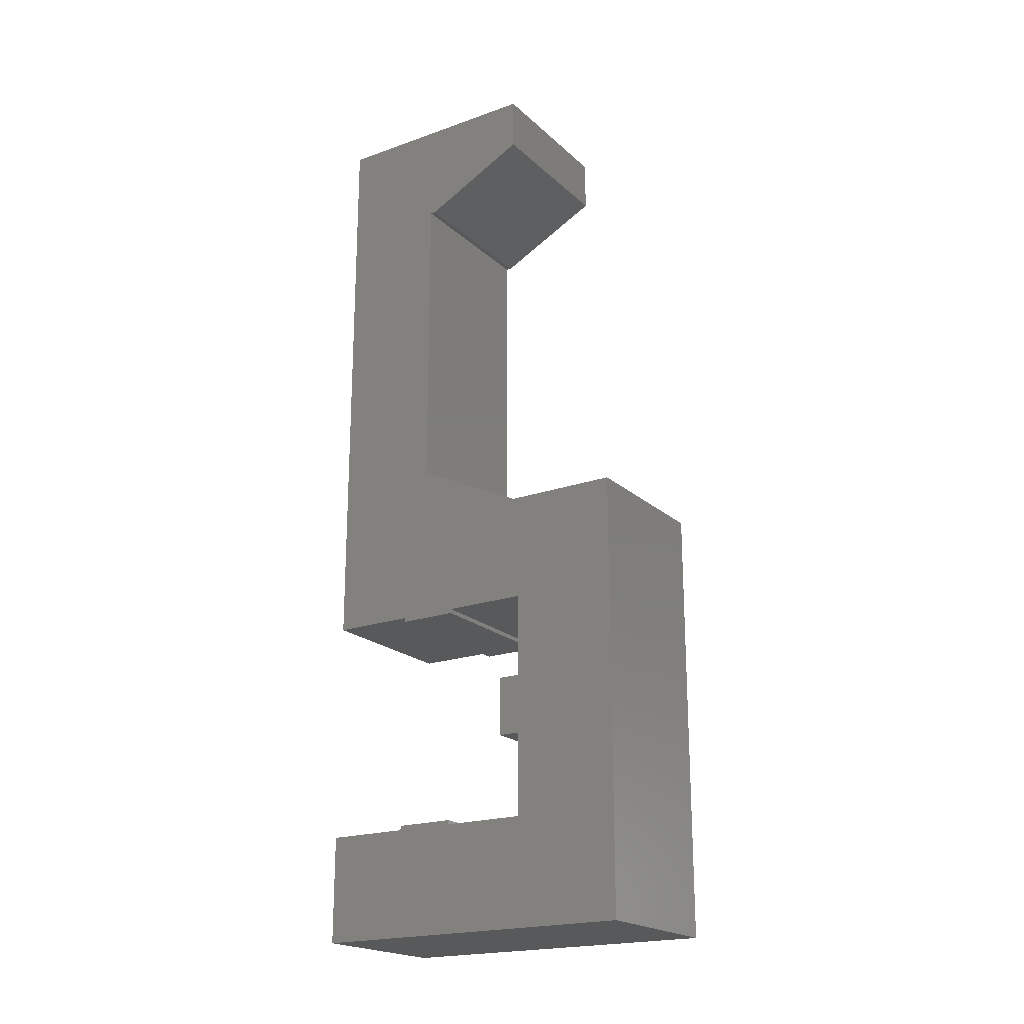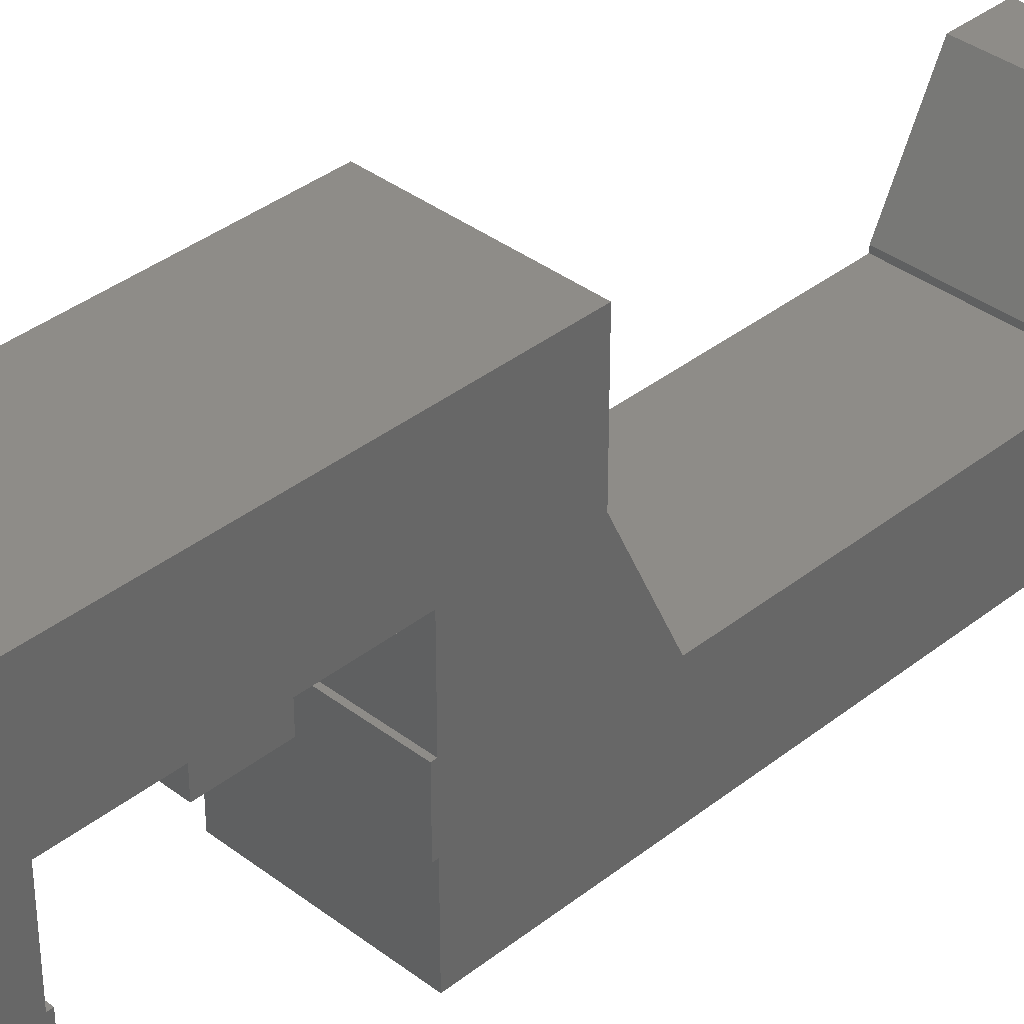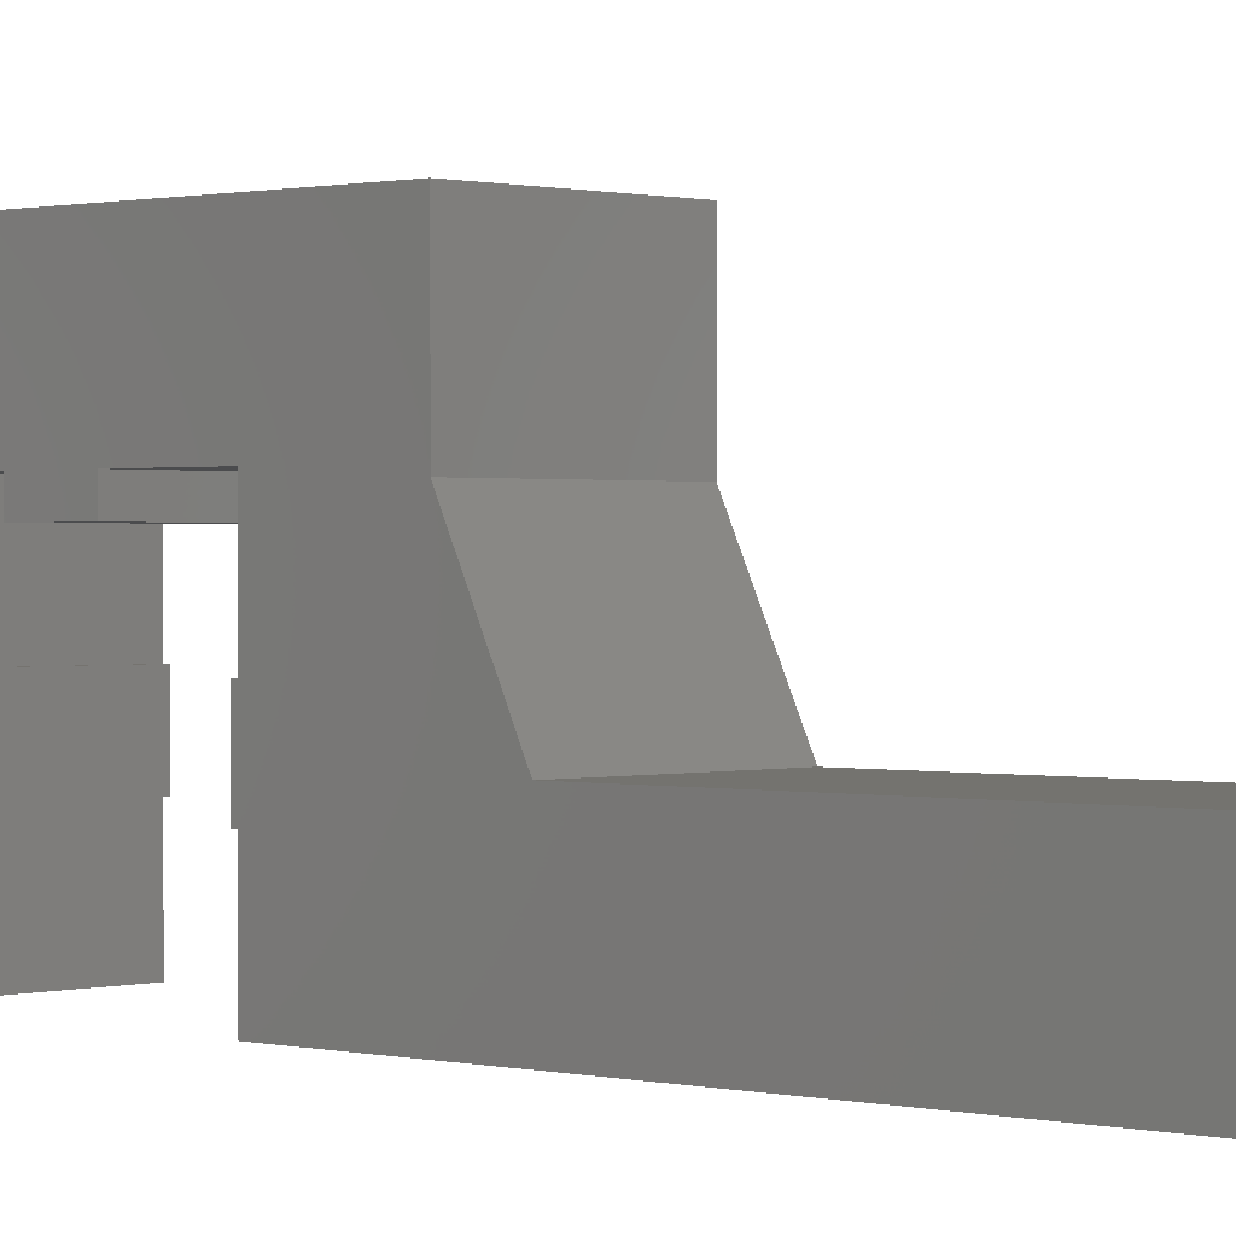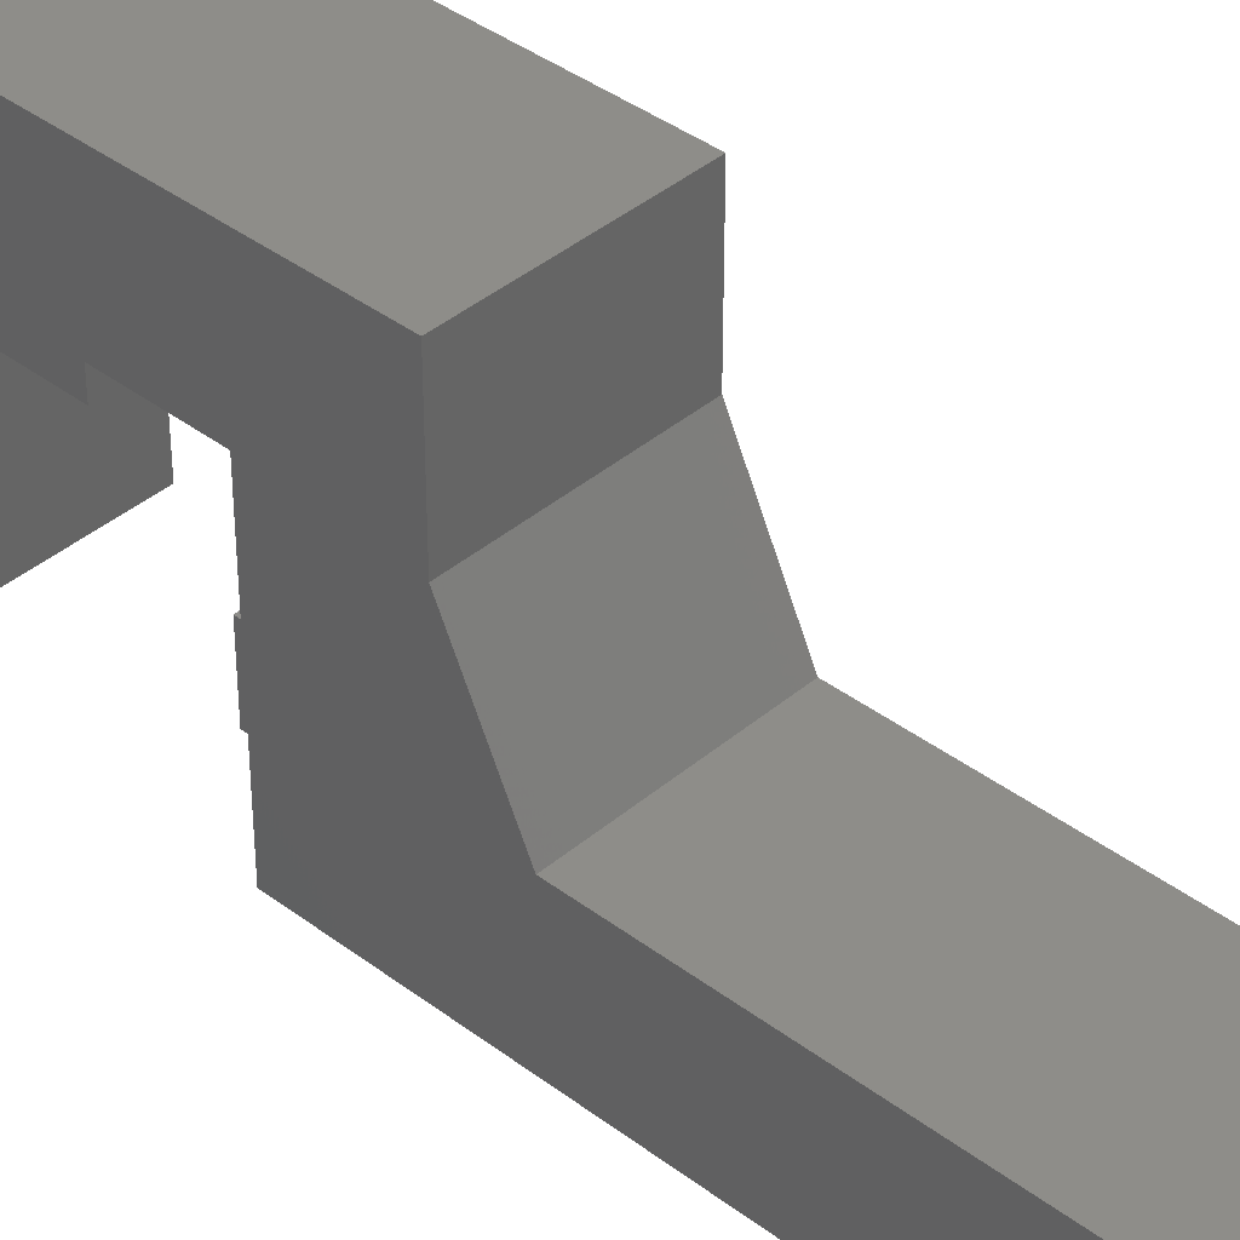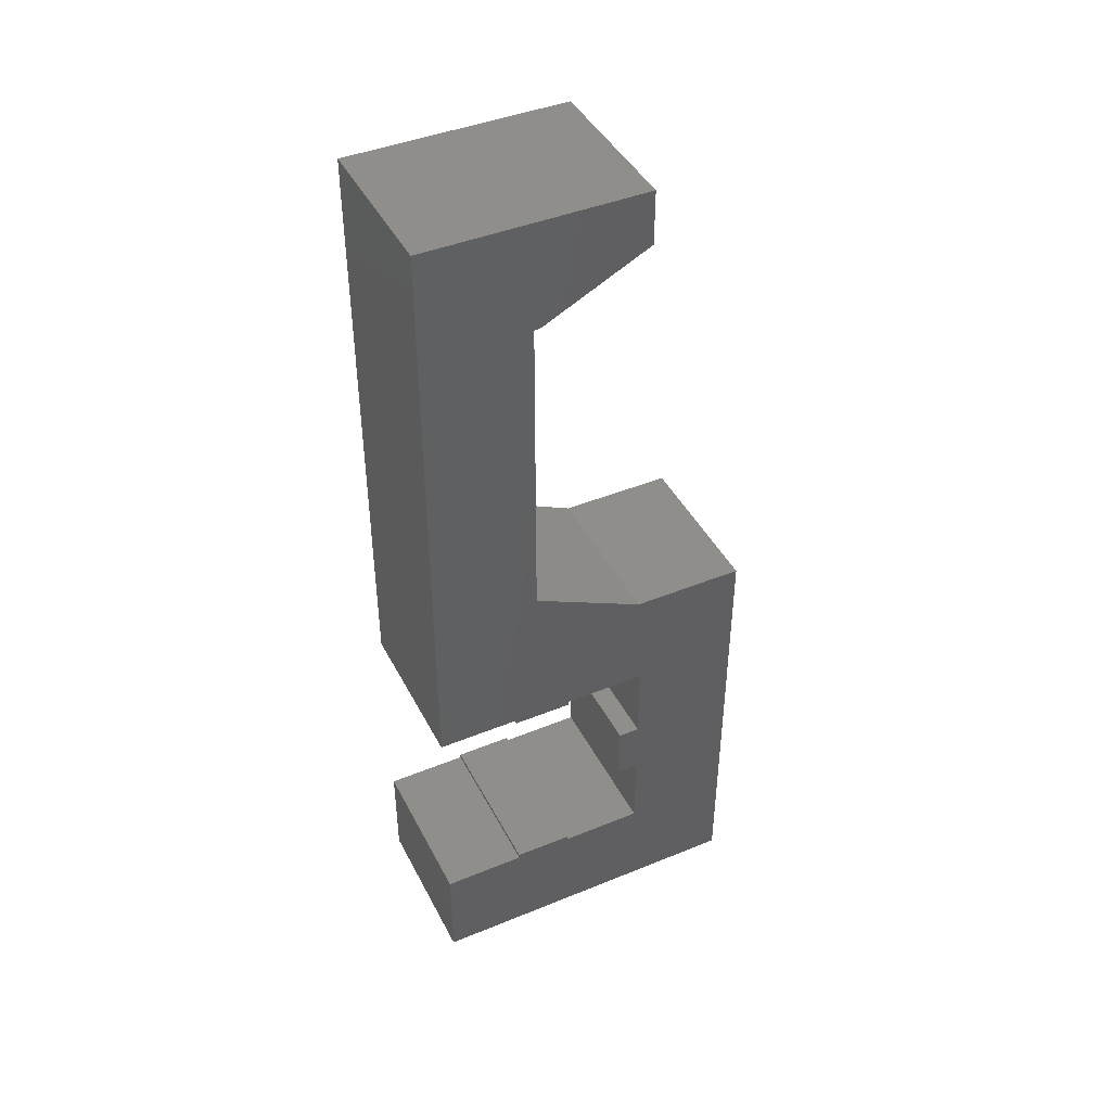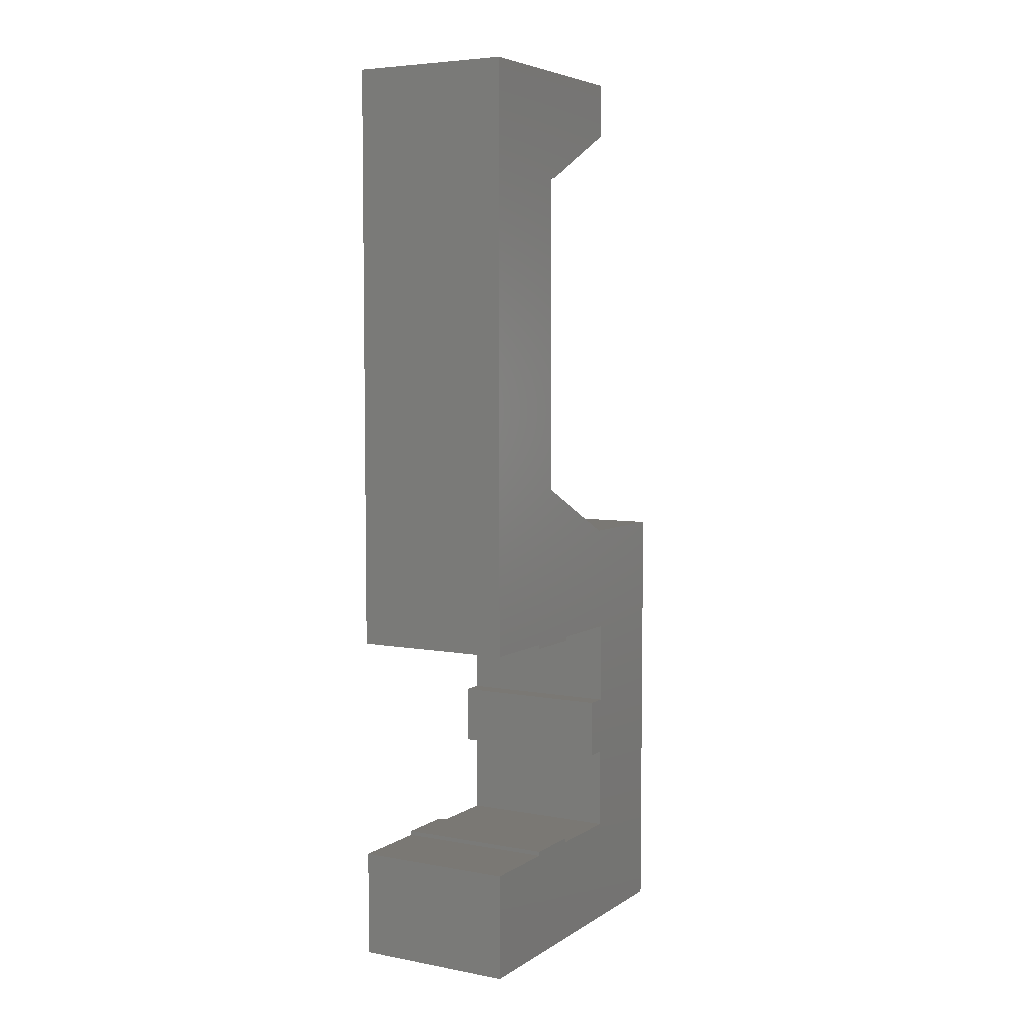
<metadata>
{"format":"stl","ext":"stl","renderer":"f3d","projection":"perspective","resolution":1024,"background":"white","views":[{"elev":-20.5,"azim":-57.2,"up":"+Y"},{"elev":36.9,"azim":44.5,"up":"+Z"},{"elev":0.7,"azim":133.2,"up":"+Z"},{"elev":39.2,"azim":133.4,"up":"+Z"},{"elev":43.2,"azim":-115.8,"up":"+Y"},{"elev":5.4,"azim":-150.3,"up":"+Y"}]}
</metadata>
<code>
# stl→obj: 52 verts, 100 faces
v -7.5 10.5 -31
v 7.5 65.5 -31
v 7.5 10.5 -31
v -7.5 65.5 -31
v 7.5 20.5 -10.5
v -7.5 20.5 0
v 7.5 20.5 0
v -7.5 20.5 -10.5
v 7.5 10.1 -17.75
v 7.5 10.5 -23.25
v 7.5 10.5 -17.75
v 7.5 10.1 -23.25
v 7.5 10.5 -9.99
v 7.5 2.75 -9.99
v 7.5 -2.75 -9.99
v 7.5 2.75 -11.98
v 7.5 -20.5 0
v 7.5 -10.5 -17.75
v 7.5 -10.5 -9.99
v 7.5 -20.5 -31
v 7.5 -10.5 -23.25
v 7.5 -10.5 -31
v 7.5 55.5 -20.5
v 7.5 65.5 -10.5
v 7.5 60.5 -10.5
v 7.5 55.5 -21
v 7.5 25.5 -21
v 7.5 -2.75 -11.98
v 7.5 -10.1 -23.25
v 7.5 -10.1 -17.75
v -7.5 25.5 -21
v -7.5 -20.5 -31
v -7.5 -10.5 -23.25
v -7.5 -10.5 -31
v -7.5 -10.5 -17.75
v -7.5 -20.5 0
v -7.5 -10.1 -17.75
v -7.5 -10.1 -23.25
v -7.5 2.75 -11.98
v -7.5 -2.75 -11.98
v -7.5 2.75 -9.99
v -7.5 10.1 -23.25
v -7.5 10.5 -17.75
v -7.5 10.5 -23.25
v -7.5 10.1 -17.75
v -7.5 55.5 -20.5
v -7.5 65.5 -10.5
v -7.5 55.5 -21
v -7.5 10.5 -9.99
v -7.5 -2.75 -9.99
v -7.5 -10.5 -9.99
v -7.5 60.5 -10.5
f 1 2 3
f 2 1 4
f 5 6 7
f 6 5 8
f 9 10 11
f 10 9 12
f 7 13 5
f 7 14 13
f 14 15 16
f 7 15 14
f 17 15 7
f 17 18 19
f 18 20 21
f 15 17 19
f 18 17 20
f 21 20 22
f 23 24 25
f 24 23 2
f 26 2 23
f 27 2 26
f 11 5 13
f 5 11 27
f 10 27 11
f 3 27 10
f 27 3 2
f 16 15 28
f 18 29 30
f 29 18 21
f 27 8 5
f 8 27 31
f 32 33 34
f 33 32 35
f 36 35 32
f 33 37 38
f 37 33 35
f 39 40 41
f 42 43 44
f 43 42 45
f 46 47 4
f 46 4 48
f 4 31 48
f 1 31 4
f 44 31 1
f 43 31 44
f 31 43 8
f 49 8 43
f 8 49 6
f 41 6 49
f 50 41 40
f 41 50 6
f 36 50 51
f 50 36 6
f 35 36 51
f 47 46 52
f 2 47 24
f 47 2 4
f 48 27 26
f 27 48 31
f 47 25 24
f 25 47 52
f 48 23 46
f 23 48 26
f 46 25 52
f 25 46 23
f 6 17 7
f 17 6 36
f 32 22 20
f 22 32 34
f 32 17 36
f 17 32 20
f 51 15 19
f 15 51 50
f 41 13 14
f 13 41 49
f 1 10 44
f 10 1 3
f 43 13 49
f 13 43 11
f 18 51 19
f 51 18 35
f 22 33 21
f 33 22 34
f 37 18 30
f 18 37 35
f 29 37 30
f 37 29 38
f 33 29 21
f 29 33 38
f 43 9 11
f 9 43 45
f 42 10 12
f 10 42 44
f 42 9 45
f 9 42 12
f 40 16 28
f 16 40 39
f 40 15 50
f 15 40 28
f 16 41 14
f 41 16 39

</code>
